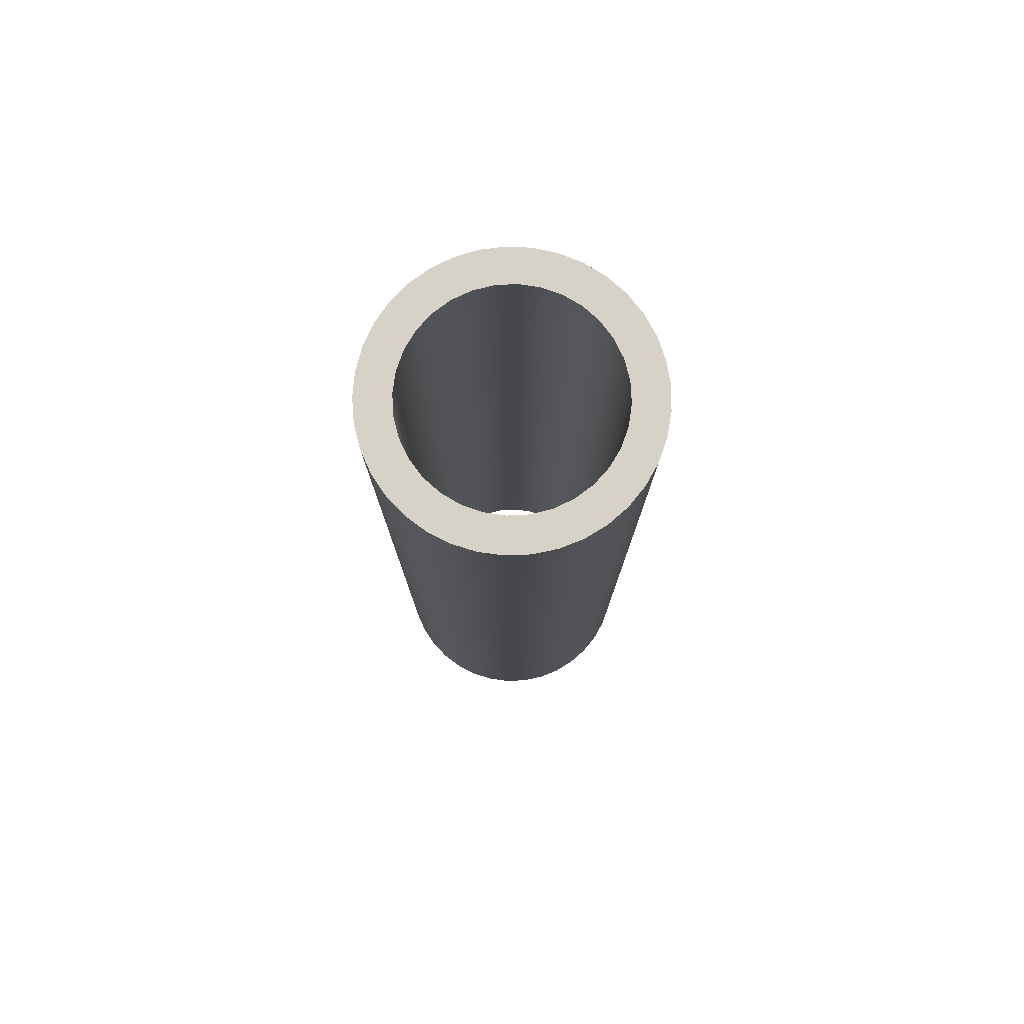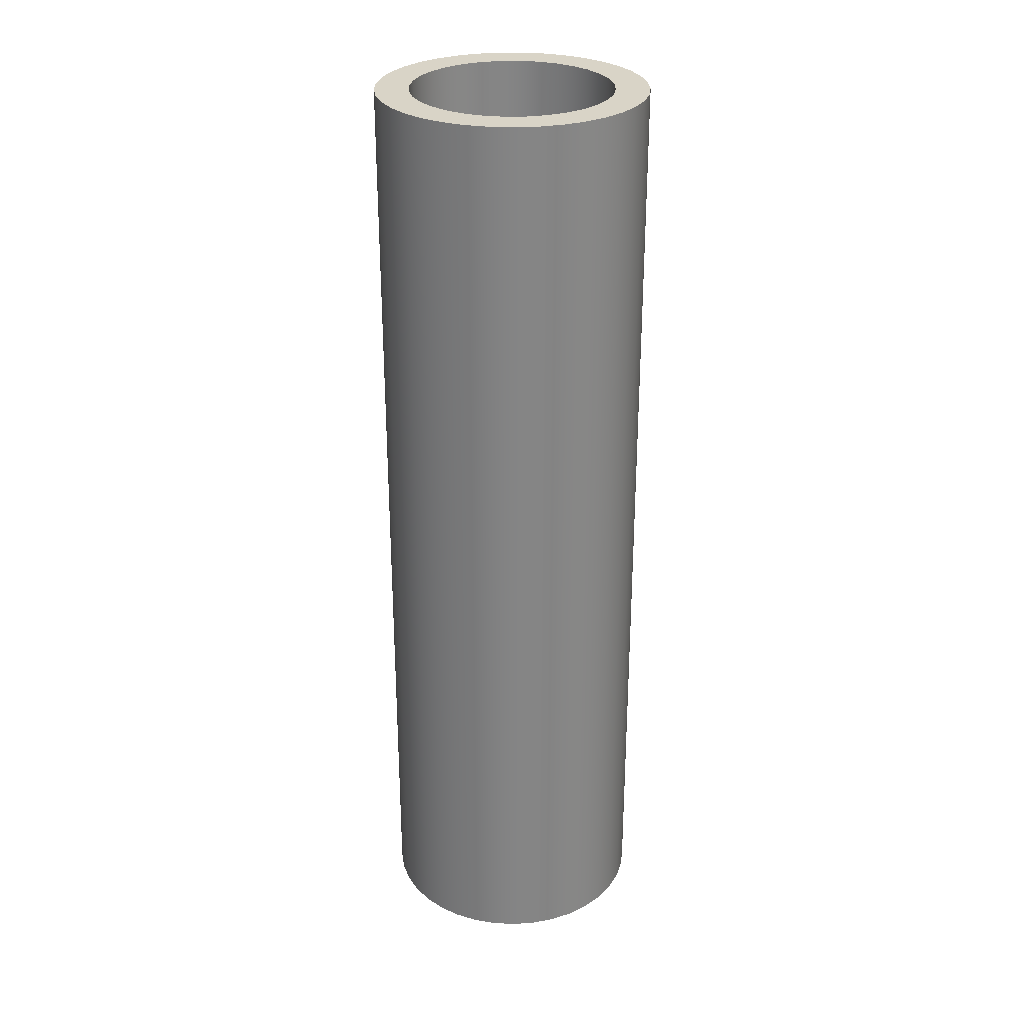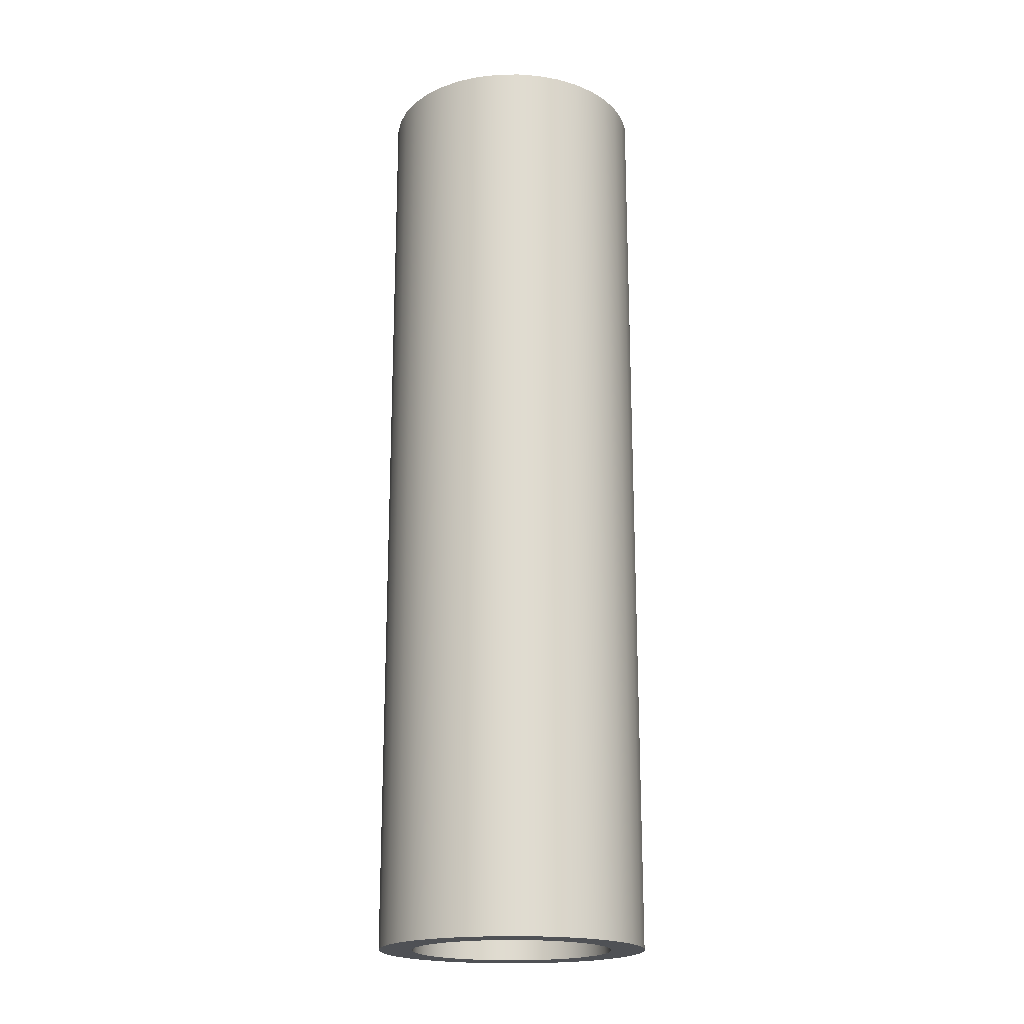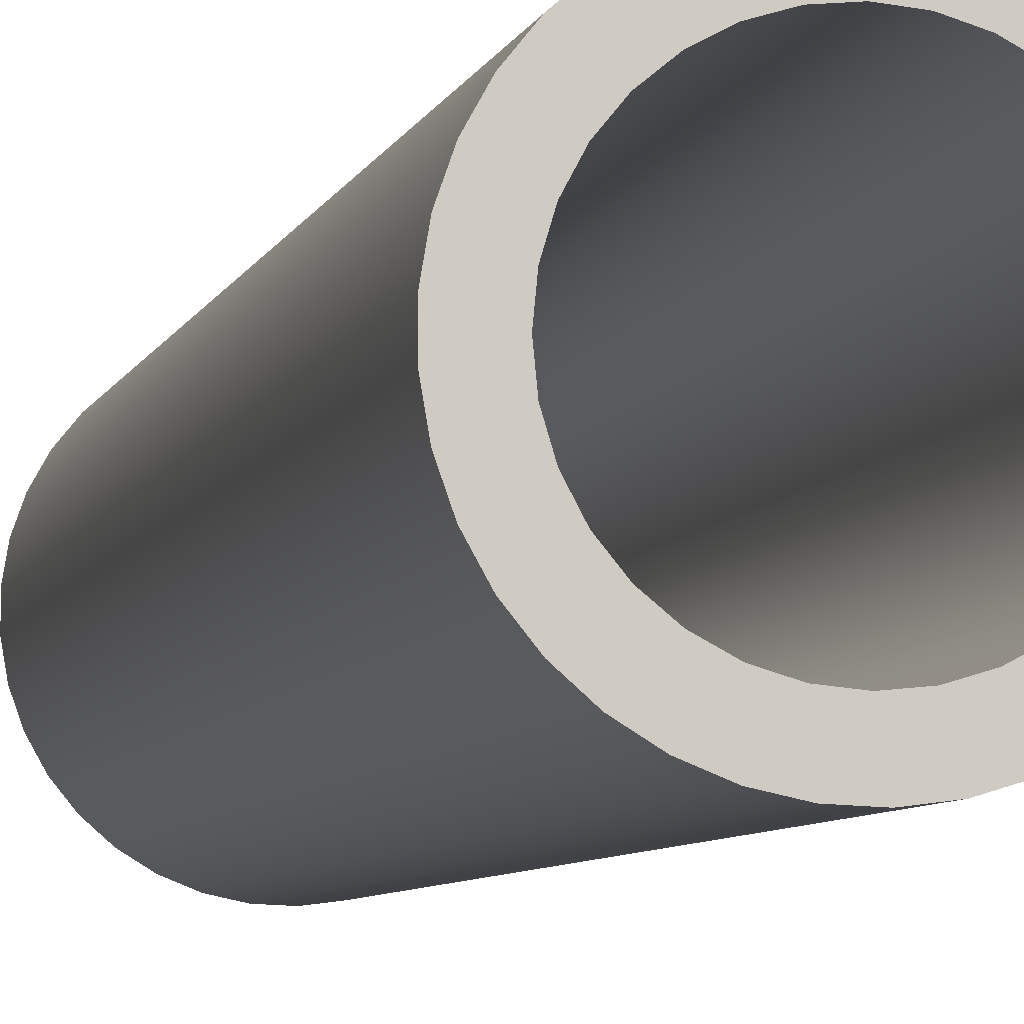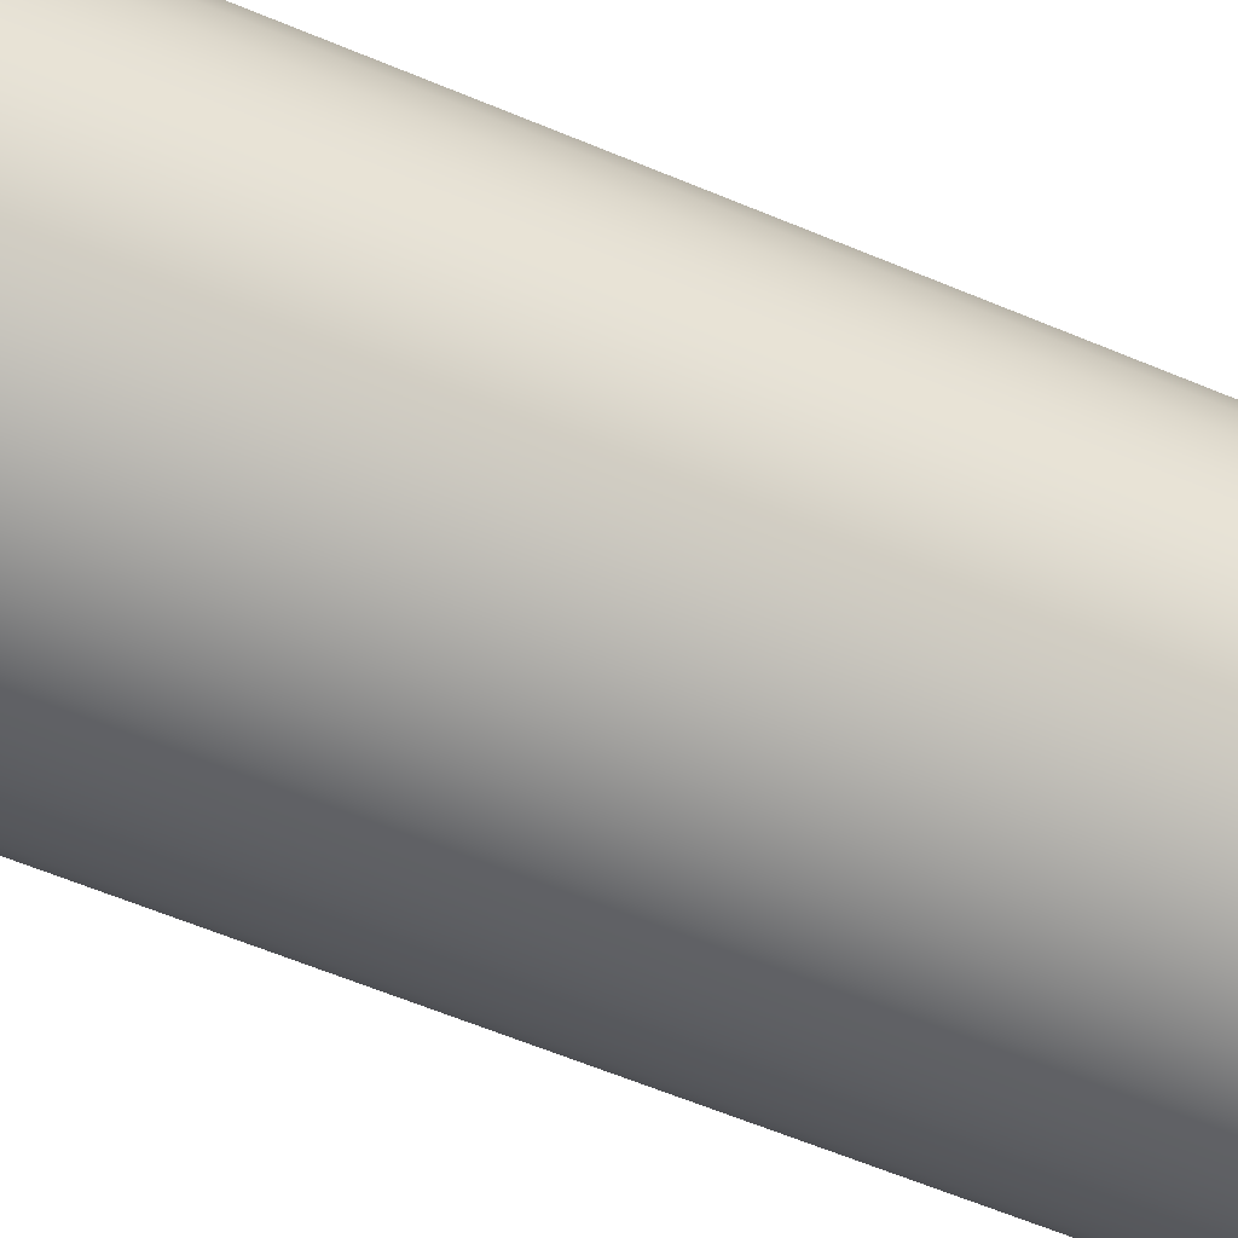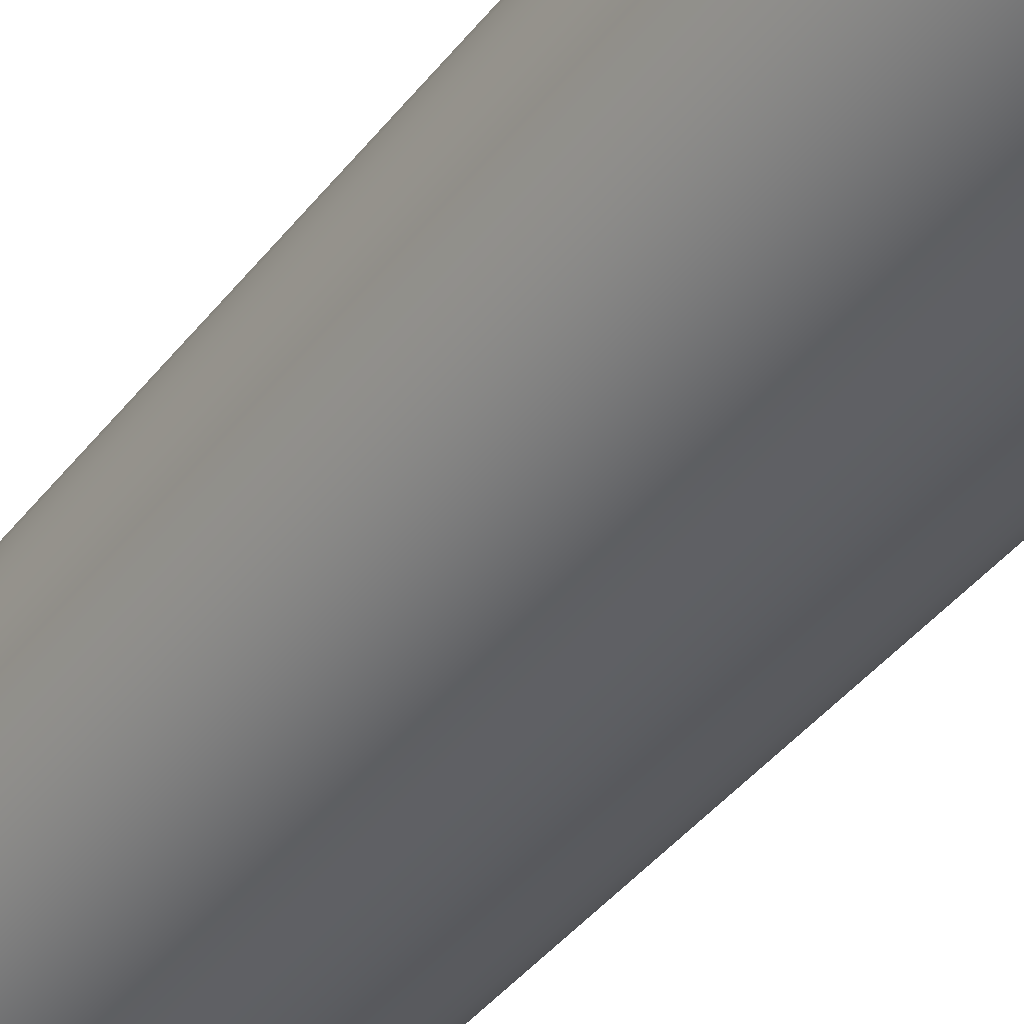
<metadata>
{"format":"obj","ext":"obj","renderer":"f3d","projection":"perspective","resolution":1024,"background":"white","views":[{"elev":78.3,"azim":-87.4,"up":"+Y"},{"elev":28.6,"azim":26.1,"up":"+Y"},{"elev":-19.5,"azim":150.1,"up":"+Y"},{"elev":-6.1,"azim":167.2,"up":"+Z"},{"elev":-55.0,"azim":65.4,"up":"+Z"},{"elev":-40.8,"azim":-34.0,"up":"+Z"}]}
</metadata>
<code>
v -220 140 -500
v -219.7 140 -503.4
v -218.9 140 -506.7
v -217.5 140 -509.8
v -215.6 140 -512.6
v -213.2 140 -515
v -210.5 140 -517
v -207.5 140 -518.6
v -204.2 140 -519.6
v -200.8 140 -520
v -197.5 140 -519.8
v -194.1 140 -519.1
v -191 140 -517.9
v -188.1 140 -516.1
v -185.6 140 -513.8
v -183.4 140 -511.2
v -181.8 140 -508.2
v -180.6 140 -505
v -180.1 140 -501.7
v -180.1 140 -498.3
v -180.6 140 -495
v -181.8 140 -491.8
v -183.4 140 -488.8
v -185.6 140 -486.2
v -188.1 140 -483.9
v -191 140 -482.1
v -194.1 140 -480.9
v -197.5 140 -480.2
v -200.8 140 -480
v -204.2 140 -480.4
v -207.5 140 -481.4
v -210.5 140 -483
v -213.2 140 -485
v -215.6 140 -487.4
v -217.5 140 -490.2
v -218.9 140 -493.3
v -219.7 140 -496.6
v -220 0 -500
v -219.7 0 -496.6
v -218.9 0 -493.3
v -217.5 0 -490.2
v -215.6 0 -487.4
v -213.2 0 -485
v -210.5 0 -483
v -207.5 0 -481.4
v -204.2 0 -480.4
v -200.8 0 -480
v -197.5 0 -480.2
v -194.1 0 -480.9
v -191 0 -482.1
v -188.1 0 -483.9
v -185.6 0 -486.2
v -183.4 0 -488.8
v -181.8 0 -491.8
v -180.6 0 -495
v -180.1 0 -498.3
v -180.1 0 -501.7
v -180.6 0 -505
v -181.8 0 -508.2
v -183.4 0 -511.2
v -185.6 0 -513.8
v -188.1 0 -516.1
v -191 0 -517.9
v -194.1 0 -519.1
v -197.5 0 -519.8
v -200.8 0 -520
v -204.2 0 -519.6
v -207.5 0 -518.6
v -210.5 0 -517
v -213.2 0 -515
v -215.6 0 -512.6
v -217.5 0 -509.8
v -218.9 0 -506.7
v -219.7 0 -503.4
v -220 0 -500
v -220 140 -500
v -215 140 -500
v -214.7 140 -502.9
v -213.9 140 -505.7
v -212.5 140 -508.3
v -210.6 140 -510.6
v -208.3 140 -512.5
v -205.7 140 -513.9
v -202.9 140 -514.7
v -200 140 -515
v -197.1 140 -514.7
v -194.3 140 -513.9
v -191.7 140 -512.5
v -189.4 140 -510.6
v -187.5 140 -508.3
v -186.1 140 -505.7
v -185.3 140 -502.9
v -185 140 -500
v -185.3 140 -497.1
v -186.1 140 -494.3
v -187.5 140 -491.7
v -189.4 140 -489.4
v -191.7 140 -487.5
v -194.3 140 -486.1
v -197.1 140 -485.3
v -200 140 -485
v -202.9 140 -485.3
v -205.7 140 -486.1
v -208.3 140 -487.5
v -210.6 140 -489.4
v -212.5 140 -491.7
v -213.9 140 -494.3
v -214.7 140 -497.1
v -220 140 -500
v -219.7 140 -496.6
v -218.9 140 -493.3
v -217.5 140 -490.2
v -215.6 140 -487.4
v -213.2 140 -485
v -210.5 140 -483
v -207.5 140 -481.4
v -204.2 140 -480.4
v -200.8 140 -480
v -197.5 140 -480.2
v -194.1 140 -480.9
v -191 140 -482.1
v -188.1 140 -483.9
v -185.6 140 -486.2
v -183.4 140 -488.8
v -181.8 140 -491.8
v -180.6 140 -495
v -180.1 140 -498.3
v -180.1 140 -501.7
v -180.6 140 -505
v -181.8 140 -508.2
v -183.4 140 -511.2
v -185.6 140 -513.8
v -188.1 140 -516.1
v -191 140 -517.9
v -194.1 140 -519.1
v -197.5 140 -519.8
v -200.8 140 -520
v -204.2 140 -519.6
v -207.5 140 -518.6
v -210.5 140 -517
v -213.2 140 -515
v -215.6 140 -512.6
v -217.5 140 -509.8
v -218.9 140 -506.7
v -219.7 140 -503.4
v -215 140 -500
v -214.7 140 -497.1
v -213.9 140 -494.3
v -212.5 140 -491.7
v -210.6 140 -489.4
v -208.3 140 -487.5
v -205.7 140 -486.1
v -202.9 140 -485.3
v -200 140 -485
v -197.1 140 -485.3
v -194.3 140 -486.1
v -191.7 140 -487.5
v -189.4 140 -489.4
v -187.5 140 -491.7
v -186.1 140 -494.3
v -185.3 140 -497.1
v -185 140 -500
v -185.3 140 -502.9
v -186.1 140 -505.7
v -187.5 140 -508.3
v -189.4 140 -510.6
v -191.7 140 -512.5
v -194.3 140 -513.9
v -197.1 140 -514.7
v -200 140 -515
v -202.9 140 -514.7
v -205.7 140 -513.9
v -208.3 140 -512.5
v -210.6 140 -510.6
v -212.5 140 -508.3
v -213.9 140 -505.7
v -214.7 140 -502.9
v -215 0 -500
v -214.7 0 -502.9
v -213.9 0 -505.7
v -212.5 0 -508.3
v -210.6 0 -510.6
v -208.3 0 -512.5
v -205.7 0 -513.9
v -202.9 0 -514.7
v -200 0 -515
v -197.1 0 -514.7
v -194.3 0 -513.9
v -191.7 0 -512.5
v -189.4 0 -510.6
v -187.5 0 -508.3
v -186.1 0 -505.7
v -185.3 0 -502.9
v -185 0 -500
v -185.3 0 -497.1
v -186.1 0 -494.3
v -187.5 0 -491.7
v -189.4 0 -489.4
v -191.7 0 -487.5
v -194.3 0 -486.1
v -197.1 0 -485.3
v -200 0 -485
v -202.9 0 -485.3
v -205.7 0 -486.1
v -208.3 0 -487.5
v -210.6 0 -489.4
v -212.5 0 -491.7
v -213.9 0 -494.3
v -214.7 0 -497.1
v -215 140 -500
v -215 0 -500
v -215 0 -500
v -214.7 0 -497.1
v -213.9 0 -494.3
v -212.5 0 -491.7
v -210.6 0 -489.4
v -208.3 0 -487.5
v -205.7 0 -486.1
v -202.9 0 -485.3
v -200 0 -485
v -197.1 0 -485.3
v -194.3 0 -486.1
v -191.7 0 -487.5
v -189.4 0 -489.4
v -187.5 0 -491.7
v -186.1 0 -494.3
v -185.3 0 -497.1
v -185 0 -500
v -185.3 0 -502.9
v -186.1 0 -505.7
v -187.5 0 -508.3
v -189.4 0 -510.6
v -191.7 0 -512.5
v -194.3 0 -513.9
v -197.1 0 -514.7
v -200 0 -515
v -202.9 0 -514.7
v -205.7 0 -513.9
v -208.3 0 -512.5
v -210.6 0 -510.6
v -212.5 0 -508.3
v -213.9 0 -505.7
v -214.7 0 -502.9
v -220 0 -500
v -219.7 0 -503.4
v -218.9 0 -506.7
v -217.5 0 -509.8
v -215.6 0 -512.6
v -213.2 0 -515
v -210.5 0 -517
v -207.5 0 -518.6
v -204.2 0 -519.6
v -200.8 0 -520
v -197.5 0 -519.8
v -194.1 0 -519.1
v -191 0 -517.9
v -188.1 0 -516.1
v -185.6 0 -513.8
v -183.4 0 -511.2
v -181.8 0 -508.2
v -180.6 0 -505
v -180.1 0 -501.7
v -180.1 0 -498.3
v -180.6 0 -495
v -181.8 0 -491.8
v -183.4 0 -488.8
v -185.6 0 -486.2
v -188.1 0 -483.9
v -191 0 -482.1
v -194.1 0 -480.9
v -197.5 0 -480.2
v -200.8 0 -480
v -204.2 0 -480.4
v -207.5 0 -481.4
v -210.5 0 -483
v -213.2 0 -485
v -215.6 0 -487.4
v -217.5 0 -490.2
v -218.9 0 -493.3
v -219.7 0 -496.6
f 2 74 1
f 1 74 75
f 76 38 37
f 37 38 39
f 37 39 36
f 36 39 40
f 36 40 35
f 35 40 41
f 35 41 34
f 34 41 42
f 34 42 33
f 33 42 43
f 33 43 32
f 32 43 44
f 32 44 31
f 31 44 45
f 31 45 30
f 30 45 46
f 30 46 29
f 29 46 47
f 29 47 28
f 28 47 48
f 28 48 27
f 27 48 49
f 27 49 26
f 26 49 50
f 26 50 25
f 25 50 51
f 25 51 24
f 24 51 52
f 24 52 23
f 23 52 53
f 23 53 22
f 22 53 54
f 22 54 21
f 21 54 55
f 21 55 20
f 20 55 56
f 20 56 19
f 19 56 57
f 19 57 18
f 18 57 58
f 18 58 17
f 17 58 59
f 17 59 16
f 16 59 60
f 16 60 15
f 15 60 61
f 15 61 14
f 14 61 62
f 14 62 13
f 13 62 63
f 13 63 12
f 12 63 64
f 12 64 11
f 11 64 65
f 11 65 10
f 10 65 66
f 10 66 9
f 9 66 67
f 9 67 8
f 8 67 68
f 8 68 7
f 7 68 69
f 7 69 6
f 6 69 70
f 6 70 5
f 5 70 71
f 5 71 4
f 4 71 72
f 4 72 3
f 3 72 73
f 3 73 2
f 2 73 74
f 78 145 77
f 77 145 109
f 77 109 110
f 145 78 144
f 144 78 79
f 144 79 143
f 143 79 80
f 143 80 142
f 142 80 81
f 142 81 141
f 141 81 82
f 141 82 140
f 140 82 83
f 140 83 139
f 139 83 138
f 138 83 84
f 138 84 137
f 137 84 85
f 137 85 136
f 136 85 86
f 136 86 135
f 135 86 87
f 135 87 134
f 134 87 88
f 134 88 133
f 133 88 89
f 133 89 132
f 132 89 90
f 132 90 131
f 131 90 130
f 130 90 91
f 130 91 129
f 129 91 92
f 129 92 128
f 128 92 93
f 128 93 127
f 127 93 94
f 127 94 126
f 126 94 95
f 126 95 125
f 125 95 96
f 125 96 124
f 124 96 123
f 123 96 97
f 123 97 122
f 122 97 98
f 122 98 121
f 121 98 99
f 121 99 120
f 120 99 100
f 120 100 119
f 119 100 101
f 119 101 118
f 118 101 102
f 118 102 117
f 117 102 103
f 117 103 116
f 116 103 115
f 115 103 104
f 115 104 114
f 114 104 105
f 114 105 113
f 113 105 106
f 113 106 112
f 112 106 107
f 112 107 111
f 111 107 108
f 111 108 110
f 110 108 77
f 147 209 146
f 146 209 211
f 210 178 177
f 177 178 179
f 177 179 176
f 176 179 180
f 176 180 175
f 175 180 181
f 175 181 174
f 174 181 182
f 174 182 173
f 173 182 183
f 173 183 172
f 172 183 184
f 172 184 171
f 171 184 185
f 171 185 170
f 170 185 186
f 170 186 169
f 169 186 187
f 169 187 168
f 168 187 188
f 168 188 167
f 167 188 189
f 167 189 166
f 166 189 190
f 166 190 165
f 165 190 191
f 165 191 164
f 164 191 192
f 164 192 163
f 163 192 193
f 163 193 162
f 162 193 194
f 162 194 161
f 161 194 195
f 161 195 160
f 160 195 196
f 160 196 159
f 159 196 197
f 159 197 158
f 158 197 198
f 158 198 157
f 157 198 199
f 157 199 156
f 156 199 200
f 156 200 155
f 155 200 201
f 155 201 154
f 154 201 202
f 154 202 153
f 153 202 203
f 153 203 152
f 152 203 204
f 152 204 151
f 151 204 205
f 151 205 150
f 150 205 206
f 150 206 149
f 149 206 207
f 149 207 148
f 148 207 208
f 148 208 147
f 147 208 209
f 213 280 212
f 212 280 244
f 212 244 245
f 280 213 279
f 279 213 214
f 279 214 278
f 278 214 215
f 278 215 277
f 277 215 216
f 277 216 276
f 276 216 217
f 276 217 275
f 275 217 218
f 275 218 274
f 274 218 273
f 273 218 219
f 273 219 272
f 272 219 220
f 272 220 271
f 271 220 221
f 271 221 270
f 270 221 222
f 270 222 269
f 269 222 223
f 269 223 268
f 268 223 224
f 268 224 267
f 267 224 225
f 267 225 266
f 266 225 265
f 265 225 226
f 265 226 264
f 264 226 227
f 264 227 263
f 263 227 228
f 263 228 262
f 262 228 229
f 262 229 261
f 261 229 230
f 261 230 260
f 260 230 231
f 260 231 259
f 259 231 258
f 258 231 232
f 258 232 257
f 257 232 233
f 257 233 256
f 256 233 234
f 256 234 255
f 255 234 235
f 255 235 254
f 254 235 236
f 254 236 253
f 253 236 237
f 253 237 252
f 252 237 238
f 252 238 251
f 251 238 250
f 250 238 239
f 250 239 249
f 249 239 240
f 249 240 248
f 248 240 241
f 248 241 247
f 247 241 242
f 247 242 246
f 246 242 243
f 246 243 245
f 245 243 212

</code>
